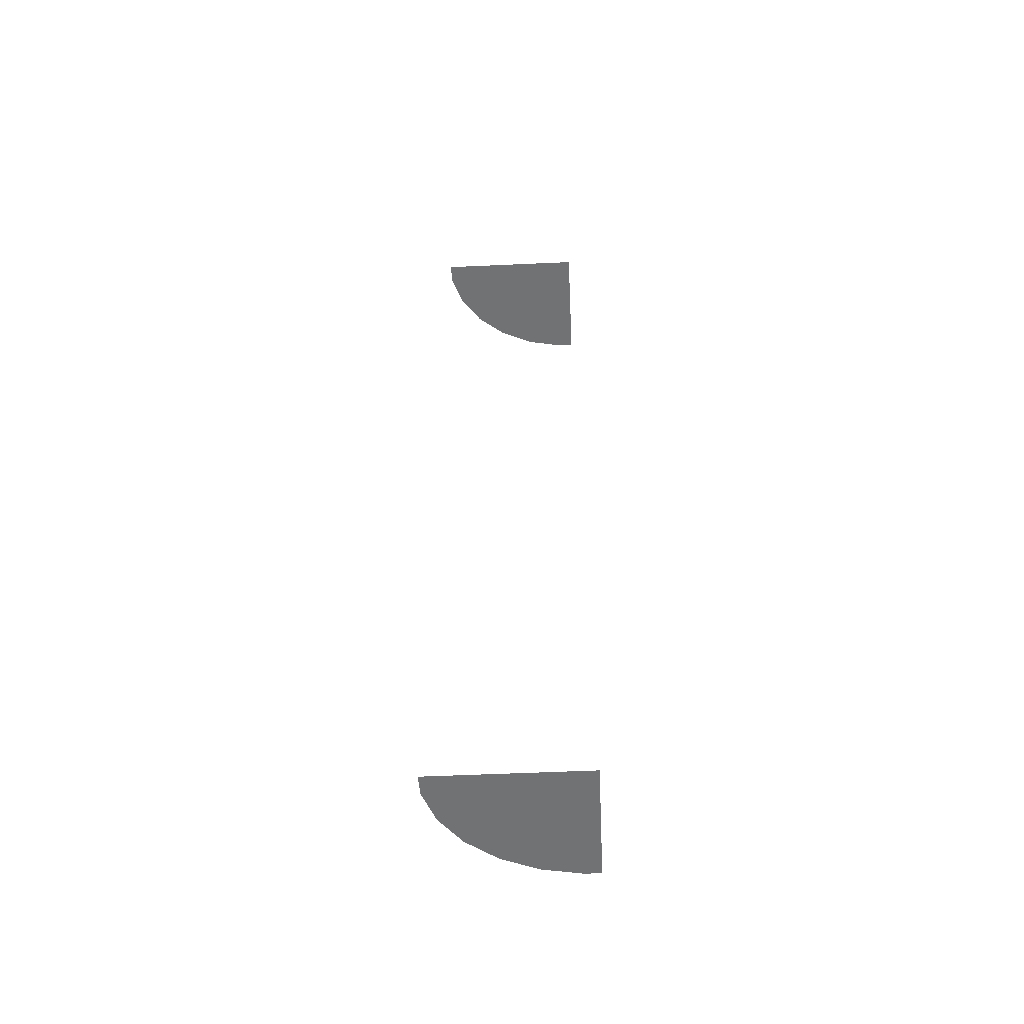
<metadata>
{"format":"obj","ext":"obj","renderer":"f3d","projection":"perspective","resolution":1024,"background":"white","views":[{"elev":-55.6,"azim":-87.3,"up":"+Z"}]}
</metadata>
<code>
g grp74
v 70.69 13.11 -24.67
v 71.27 12.89 -24.67
v 71.78 12.49 -24.67
v 72.19 11.93 -24.67
v 72.47 11.26 -24.67
v 72.61 10.52 -24.67
v 72.6 10.24 -24.67
v 70.31 10.24 -24.67
v 70.31 13.12 -24.67
v 72.47 11.26 -6.671
v 72.19 11.93 -6.671
v 71.78 12.49 -6.671
v 71.27 12.89 -6.671
v 70.69 13.11 -6.671
v 70.31 13.12 -6.671
v 70.31 10.24 -6.671
v 72.6 10.24 -6.671
v 72.61 10.52 -6.671
f 1 2 3
f 1 3 4
f 1 4 5
f 1 5 6
f 1 6 7
f 1 7 8
f 1 8 9
f 10 11 12
f 10 12 13
f 10 13 14
f 10 14 15
f 10 15 16
f 10 16 17
f 10 17 18

</code>
